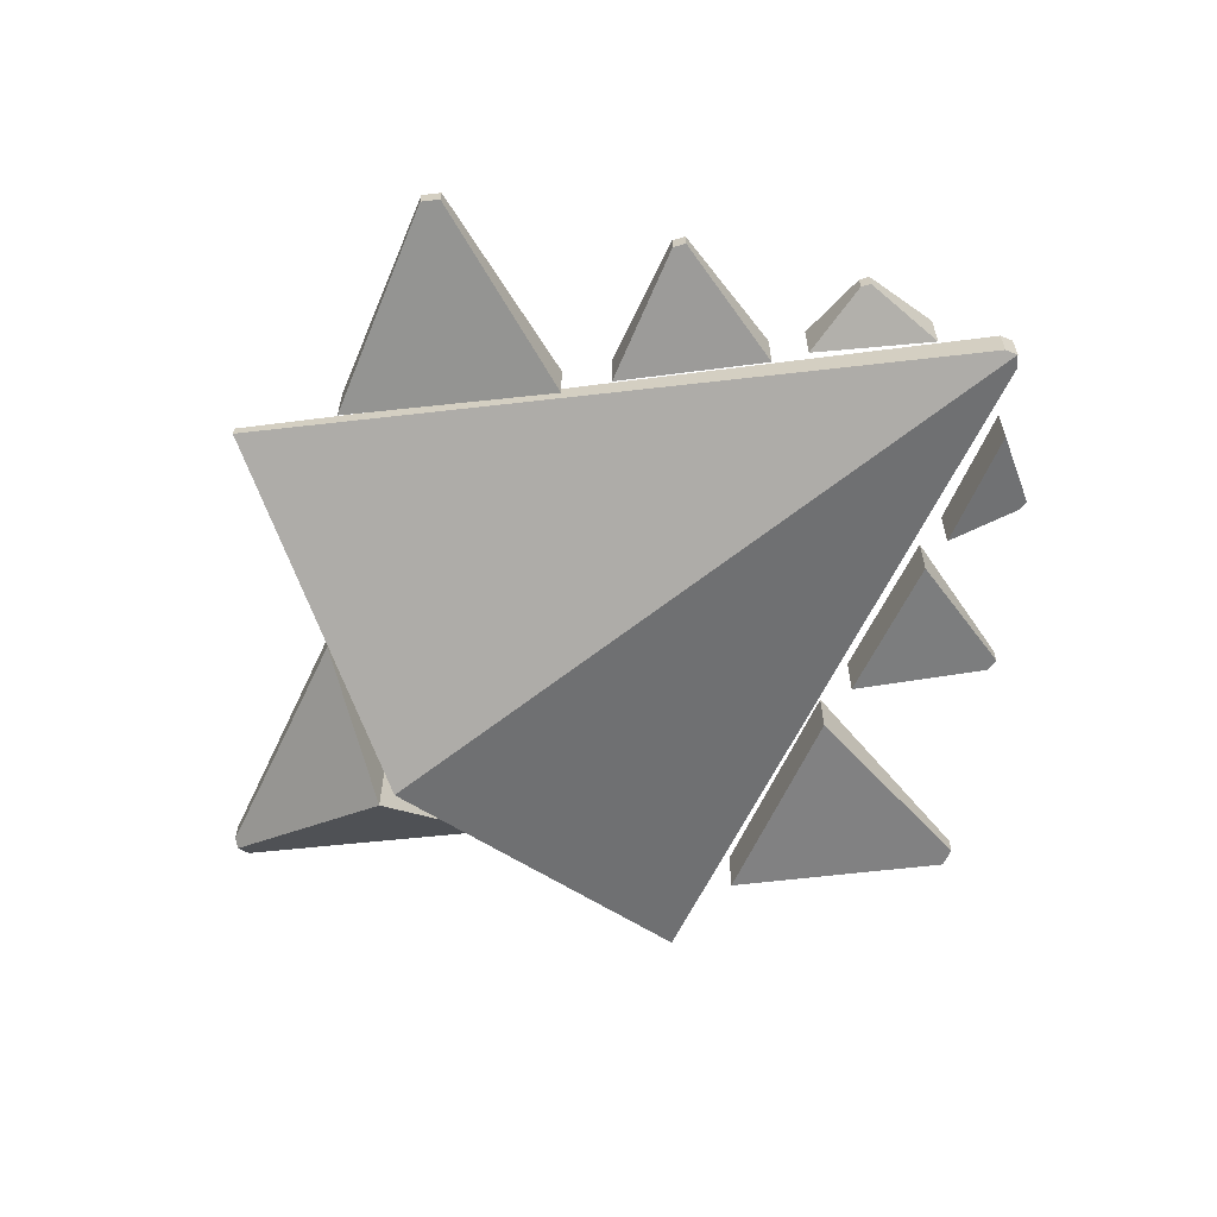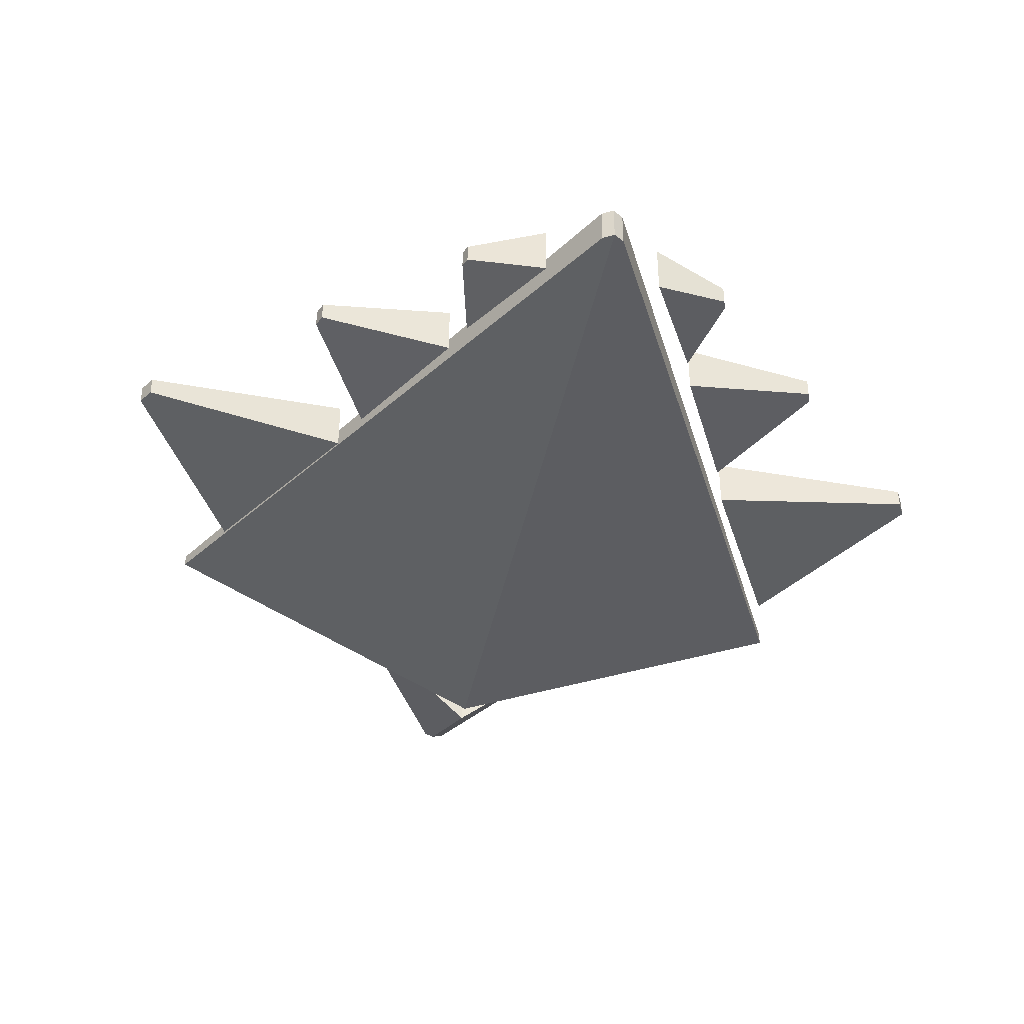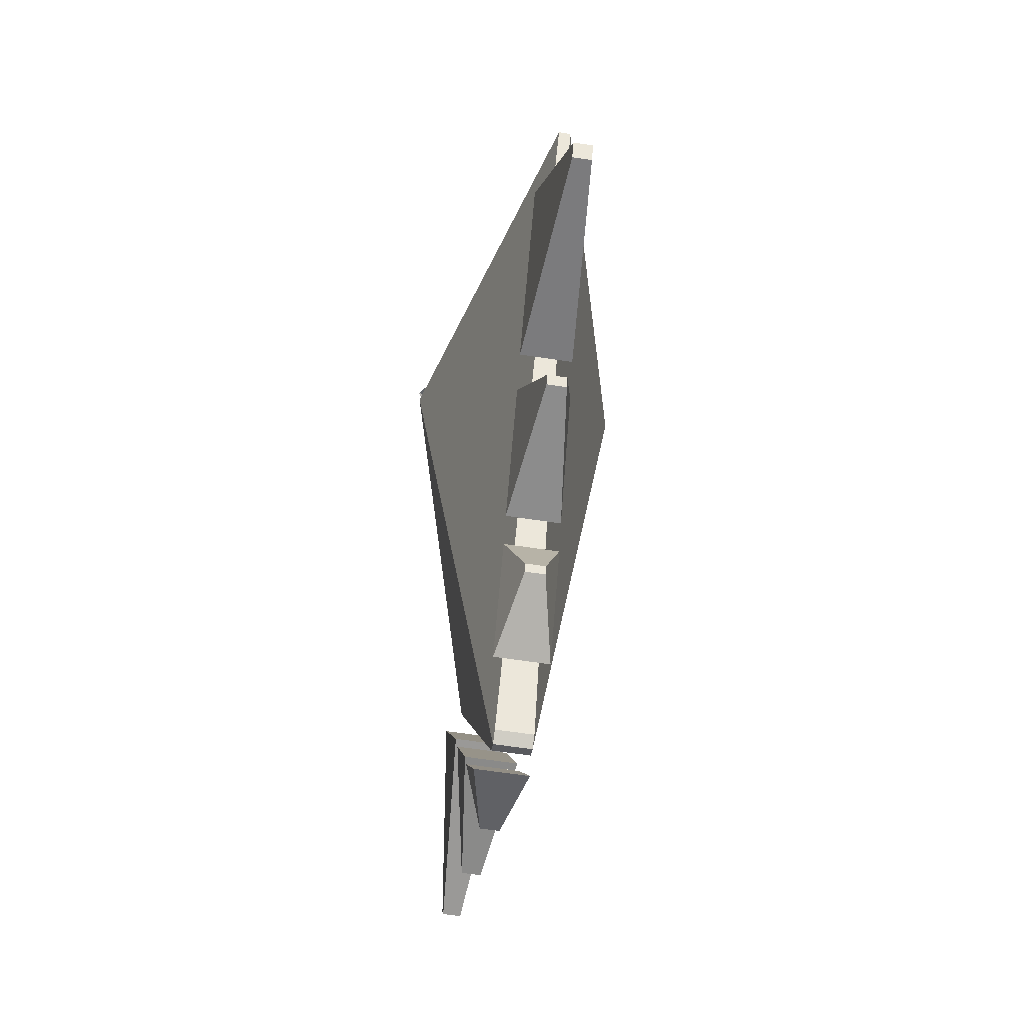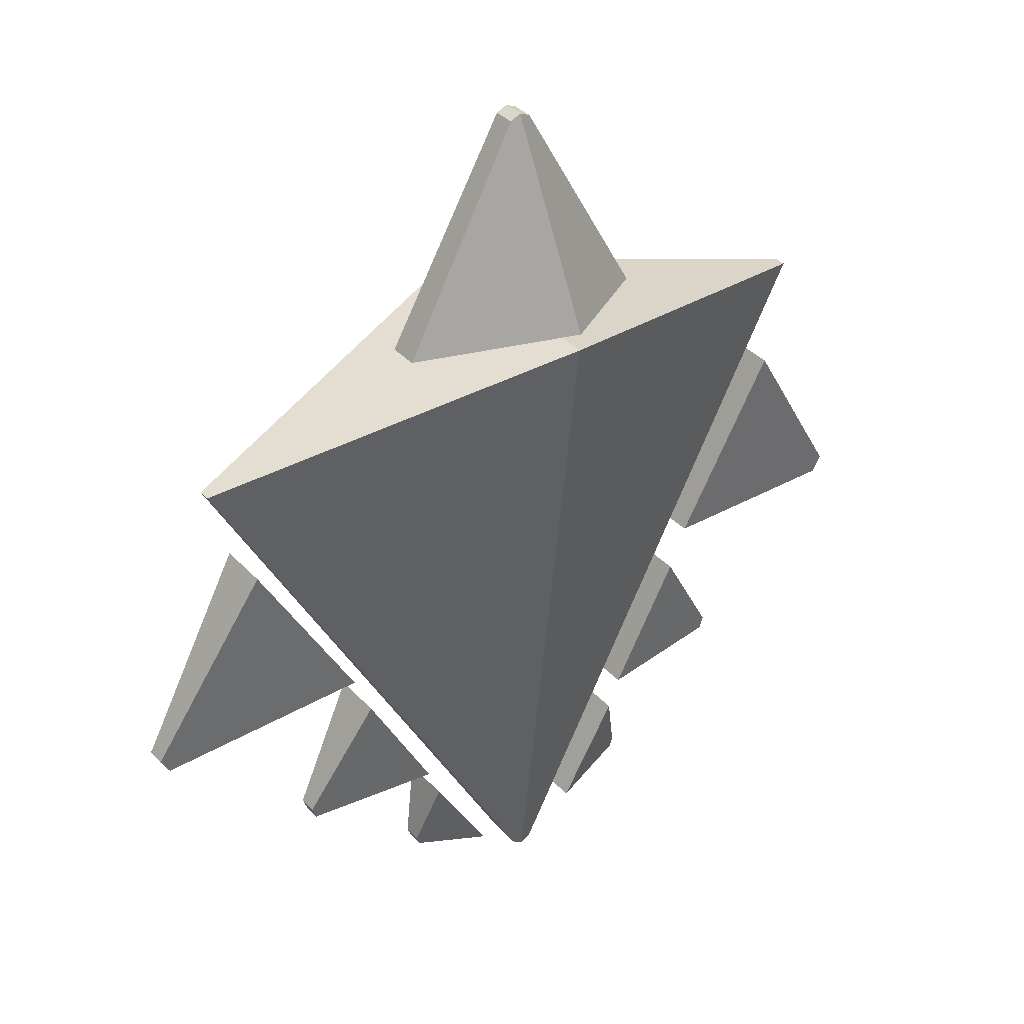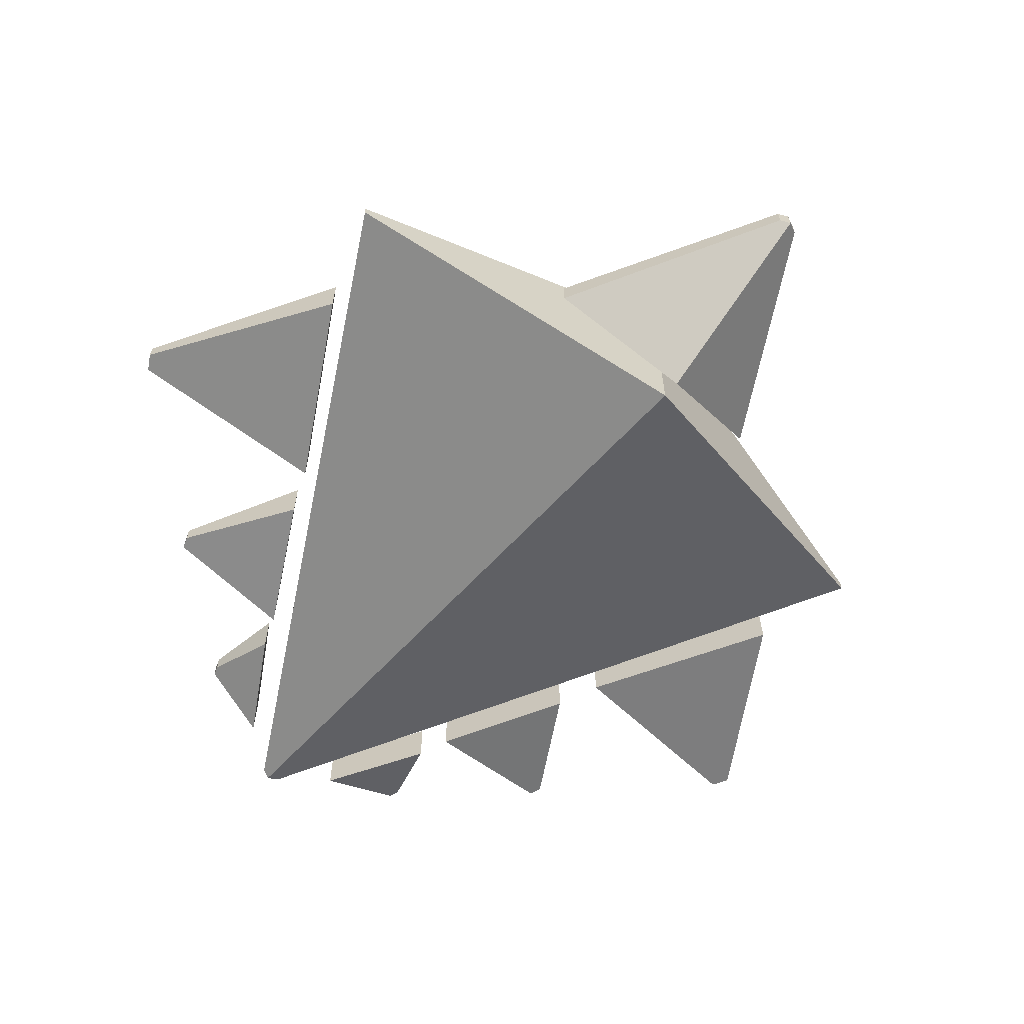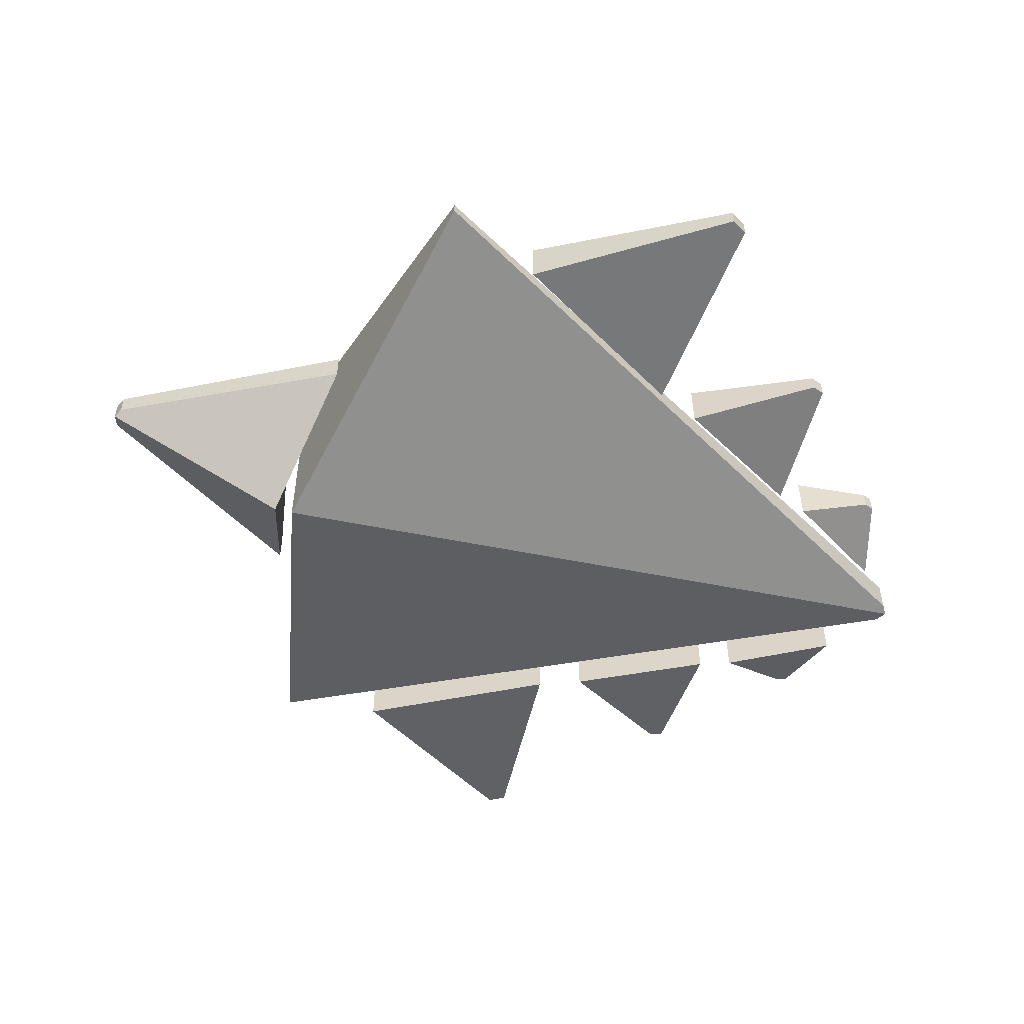
<metadata>
{"format":"obj","ext":"obj","renderer":"f3d","projection":"perspective","resolution":1024,"background":"white","views":[{"elev":-62.1,"azim":-54.2,"up":"+Z"},{"elev":-39.4,"azim":-12.8,"up":"+Z"},{"elev":-63.8,"azim":-98.7,"up":"+Y"},{"elev":36.4,"azim":143.3,"up":"+Y"},{"elev":-63.5,"azim":139.8,"up":"+Z"},{"elev":-53.8,"azim":-107.4,"up":"+Z"}]}
</metadata>
<code>
o Cube.025_Cube.037
v -0.01975 -0.8355 0.03338
v -0.656 0.3264 0.01249
v -0.01975 -0.8355 -0.03068
v -0.656 0.3264 -0.009235
v 0.01975 -0.8355 0.03338
v 0.656 0.3264 0.01249
v 0.01975 -0.8355 -0.03068
v 0.656 0.3264 -0.009235
v 0 -0.8479 -0.03068
v 0 0.4692 -0.1947
v 0 -0.8479 0.03338
v 0 0.4692 0.1979
f 1 2 4 3
f 9 10 8 7
f 7 8 6 5
f 11 12 2 1
f 9 7 5 11
f 10 4 2 12
f 8 10 12 6
f 3 9 11 1
f 5 6 12 11
f 3 4 10 9
o Cube.026_Cube.042
v -0.2407 0.4492 0.02724
v -0.01977 0.8473 0.01977
v -0.2407 0.4492 -0.02724
v -0.01977 0.8473 -0.01977
v 0.2407 0.4492 0.02724
v 0.01977 0.8473 0.01977
v 0.2407 0.4492 -0.02724
v 0.01977 0.8473 -0.01977
v 0 0.5032 -0.1971
v 0 0.8561 -0.01977
v 0 0.5032 0.1971
v 0 0.8561 0.01977
f 13 14 16 15
f 21 22 20 19
f 19 20 18 17
f 23 24 14 13
f 21 19 17 23
f 22 16 14 24
f 20 22 24 18
f 15 21 23 13
f 17 18 24 23
f 15 16 22 21
o Cube.028_Cube.044
v -0.7823 -0.2218 0.01684
v -0.7989 -0.1925 0.01684
v -0.7823 -0.2218 -0.01684
v -0.7989 -0.1925 -0.01684
v -0.3998 -0.1869 0.04689
v -0.5882 0.1461 0.04689
v -0.3998 -0.1869 -0.04689
v -0.5882 0.1461 -0.04689
v -0.4842 -0.5052 0.01684
v -0.4919 -0.483 0.01684
v -0.4842 -0.5052 -0.01684
v -0.4919 -0.483 -0.01684
v -0.2378 -0.5072 0.04689
v -0.3661 -0.2688 0.04689
v -0.2378 -0.5072 -0.04689
v -0.3661 -0.2688 -0.04689
v -0.2456 -0.7149 0.01684
v -0.2515 -0.698 0.01684
v -0.2456 -0.7149 -0.01684
v -0.2515 -0.698 -0.01684
v -0.1053 -0.7538 0.04689
v -0.2152 -0.567 0.04689
v -0.1053 -0.7538 -0.04689
v -0.2152 -0.567 -0.04689
v 0.7867 -0.2218 0.01684
v 0.8033 -0.1925 0.01684
v 0.7867 -0.2218 -0.01684
v 0.8033 -0.1925 -0.01684
v 0.4041 -0.1869 0.04689
v 0.5926 0.1461 0.04689
v 0.4041 -0.1869 -0.04689
v 0.5926 0.1461 -0.04689
v 0.4885 -0.5052 0.01684
v 0.4962 -0.483 0.01684
v 0.4885 -0.5052 -0.01684
v 0.4962 -0.483 -0.01684
v 0.2422 -0.5072 0.04689
v 0.3705 -0.2688 0.04689
v 0.2422 -0.5072 -0.04689
v 0.3705 -0.2688 -0.04689
v 0.2499 -0.7149 0.01684
v 0.2558 -0.698 0.01684
v 0.2499 -0.7149 -0.01684
v 0.2558 -0.698 -0.01684
v 0.1096 -0.7538 0.04689
v 0.2195 -0.567 0.04689
v 0.1096 -0.7538 -0.04689
v 0.2195 -0.567 -0.04689
f 25 26 28 27
f 27 28 32 31
f 31 32 30 29
f 29 30 26 25
f 27 31 29 25
f 32 28 26 30
f 33 34 36 35
f 35 36 40 39
f 39 40 38 37
f 37 38 34 33
f 35 39 37 33
f 40 36 34 38
f 41 42 44 43
f 43 44 48 47
f 47 48 46 45
f 45 46 42 41
f 43 47 45 41
f 48 44 42 46
f 49 51 52 50
f 51 55 56 52
f 55 53 54 56
f 53 49 50 54
f 51 49 53 55
f 56 54 50 52
f 57 59 60 58
f 59 63 64 60
f 63 61 62 64
f 61 57 58 62
f 59 57 61 63
f 64 62 58 60
f 65 67 68 66
f 67 71 72 68
f 71 69 70 72
f 69 65 66 70
f 67 65 69 71
f 72 70 66 68

</code>
